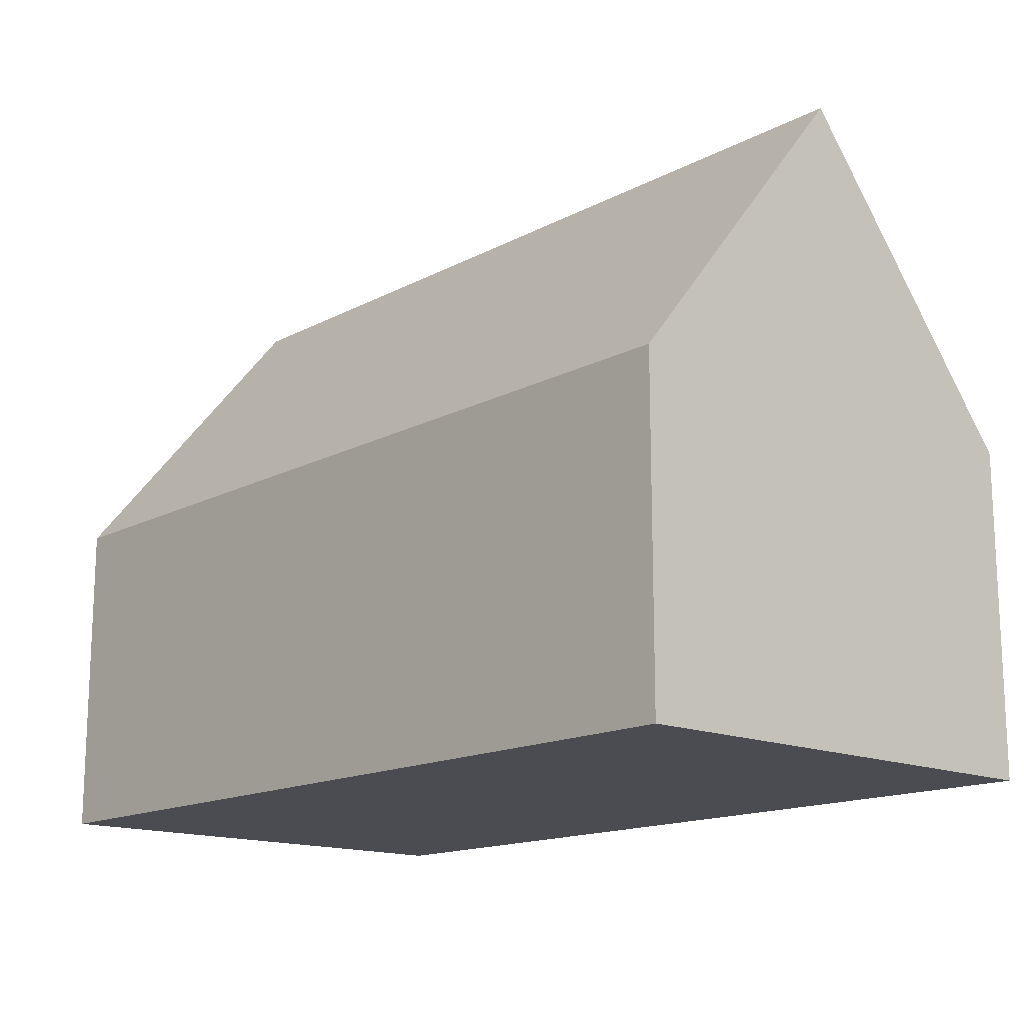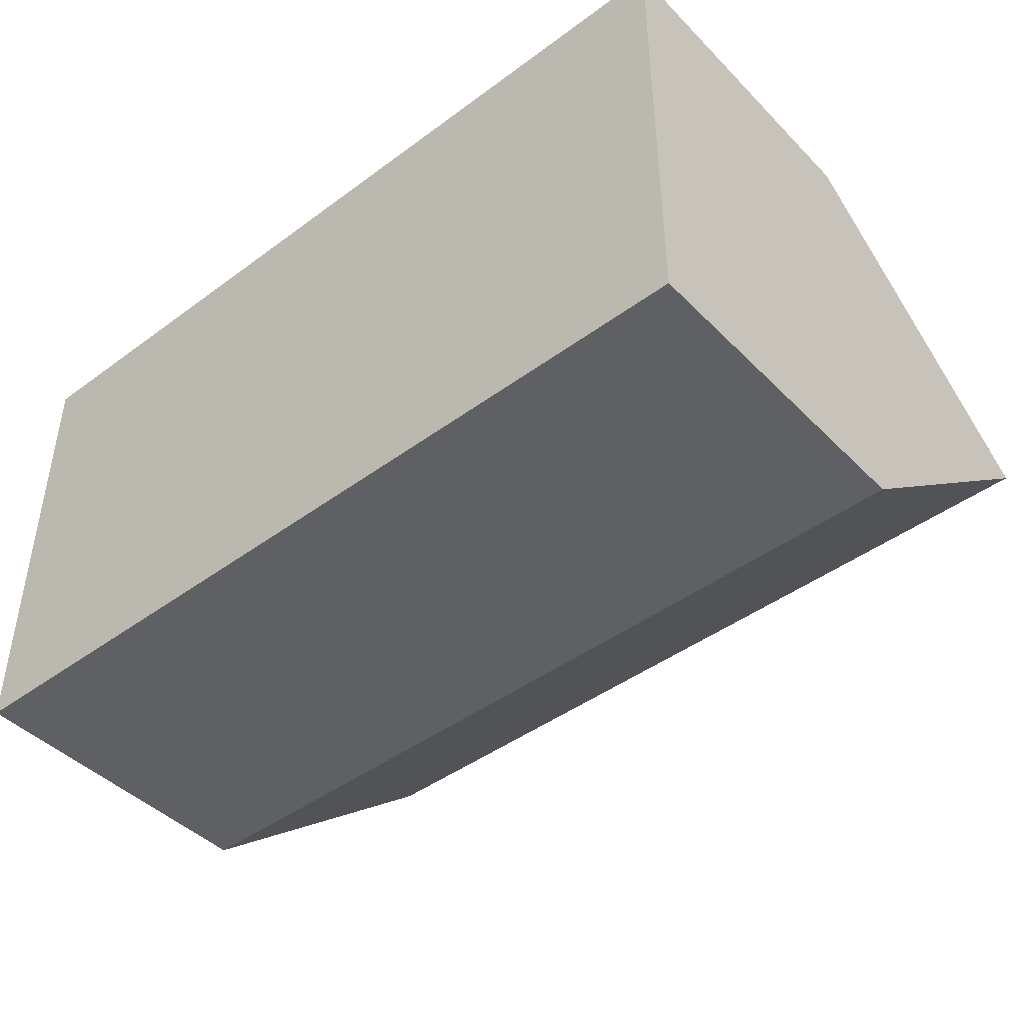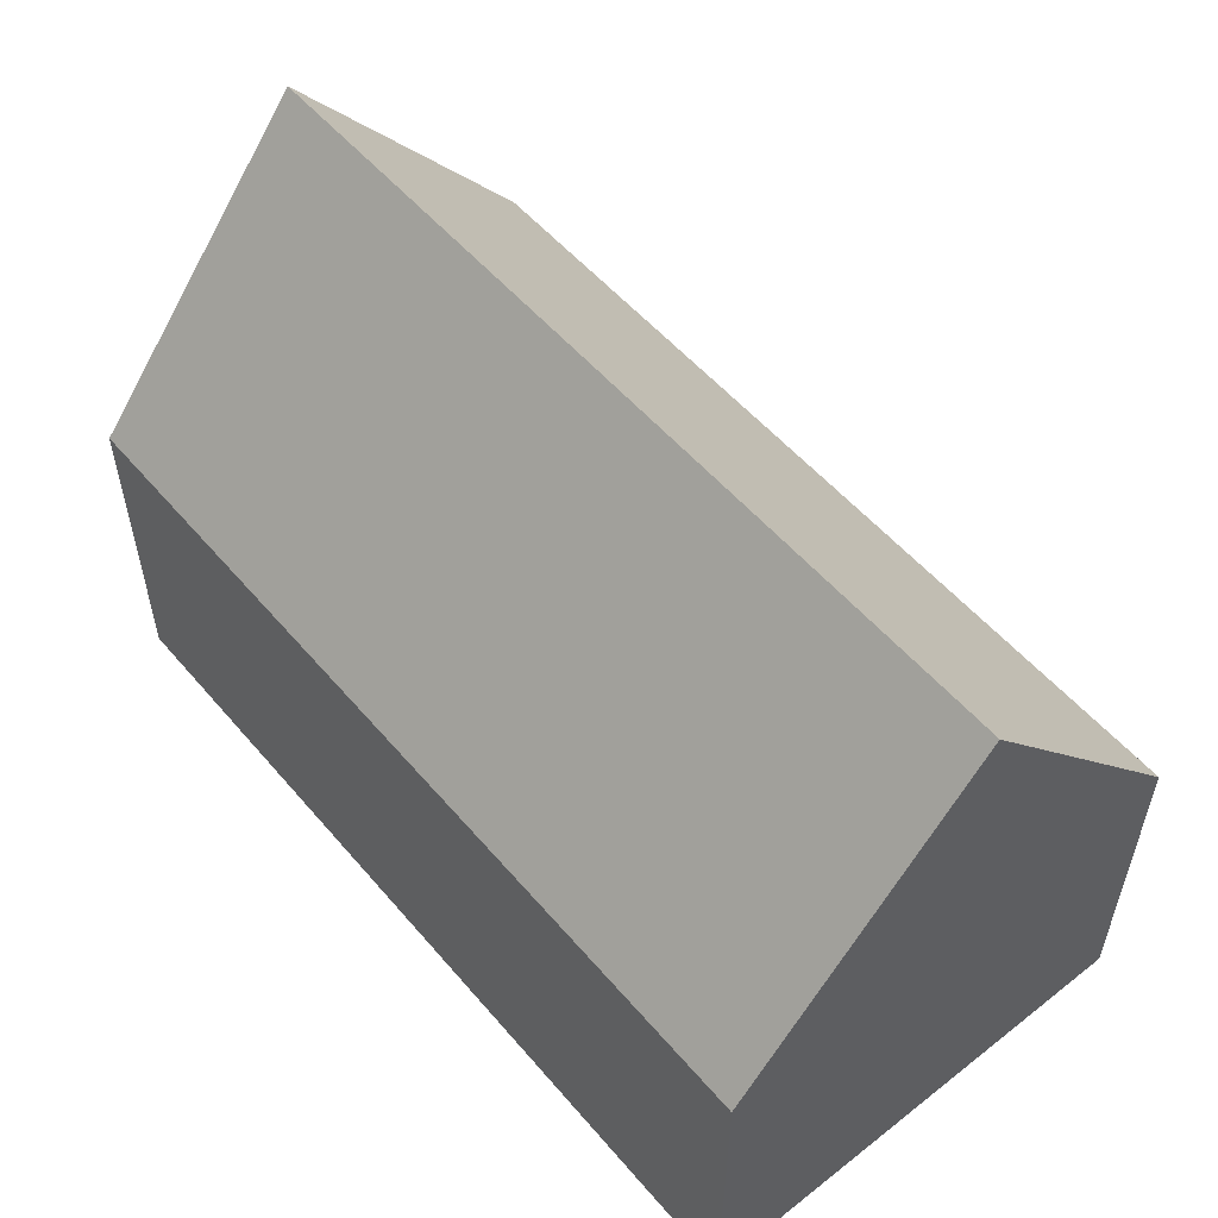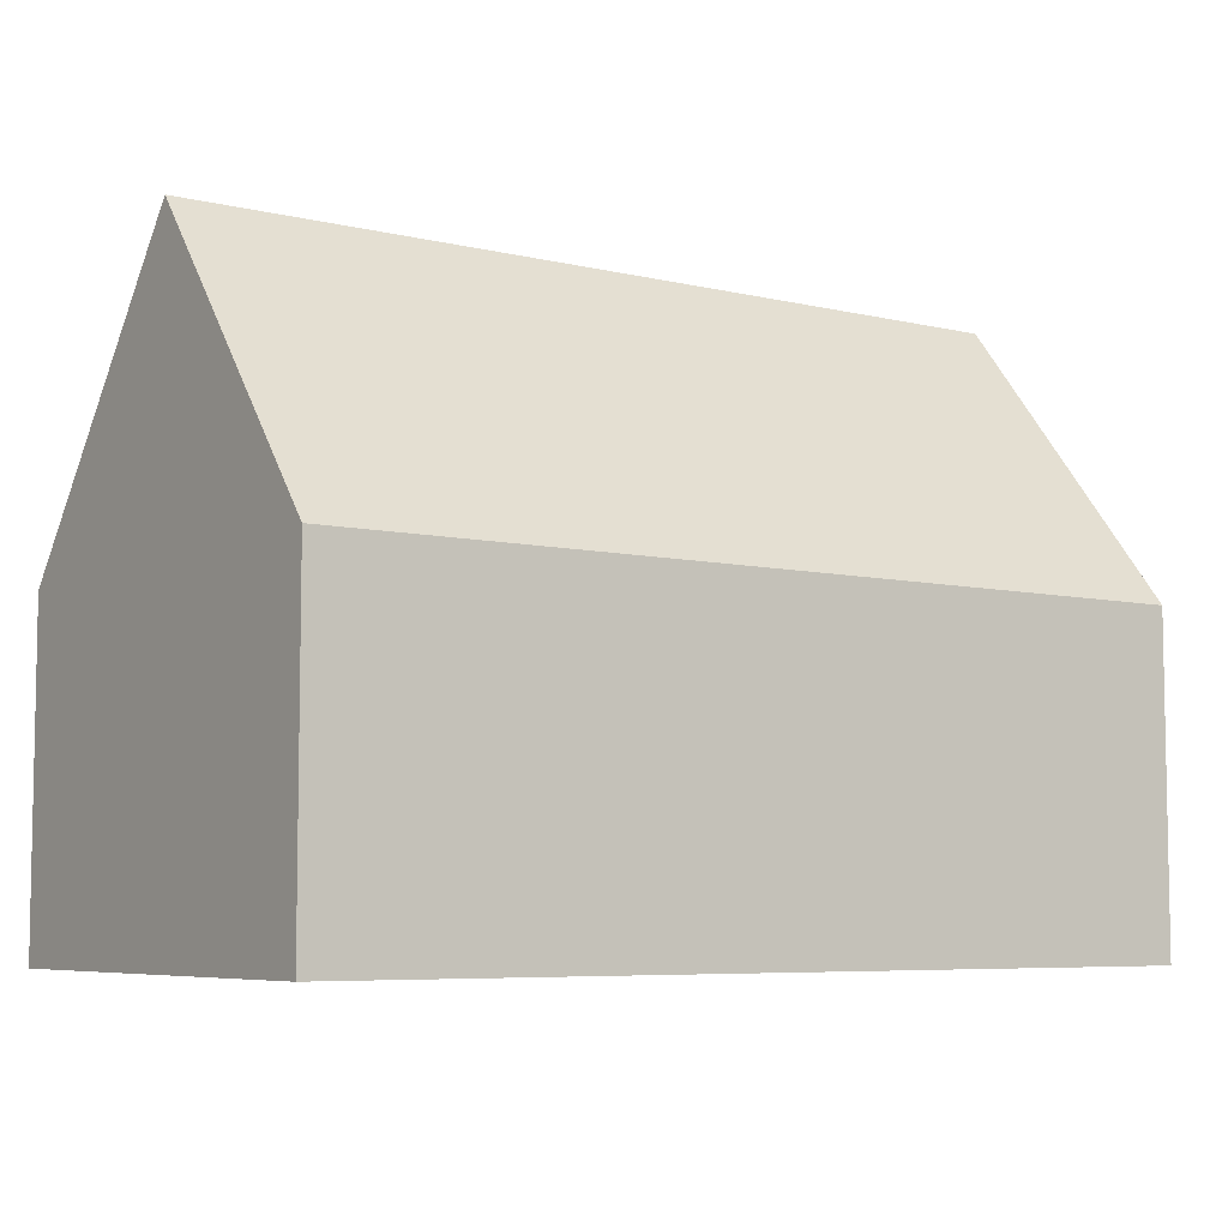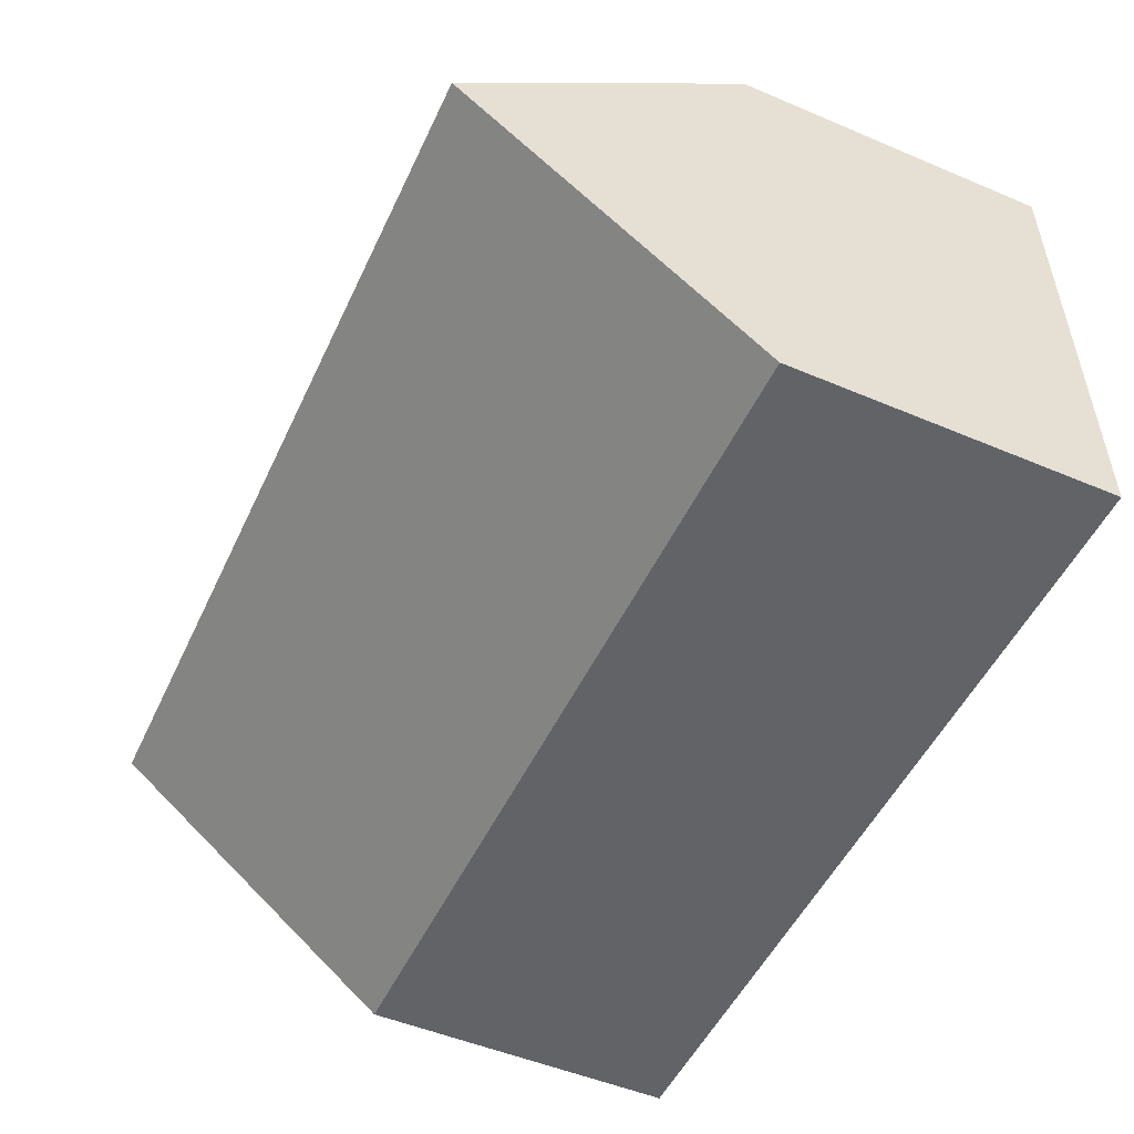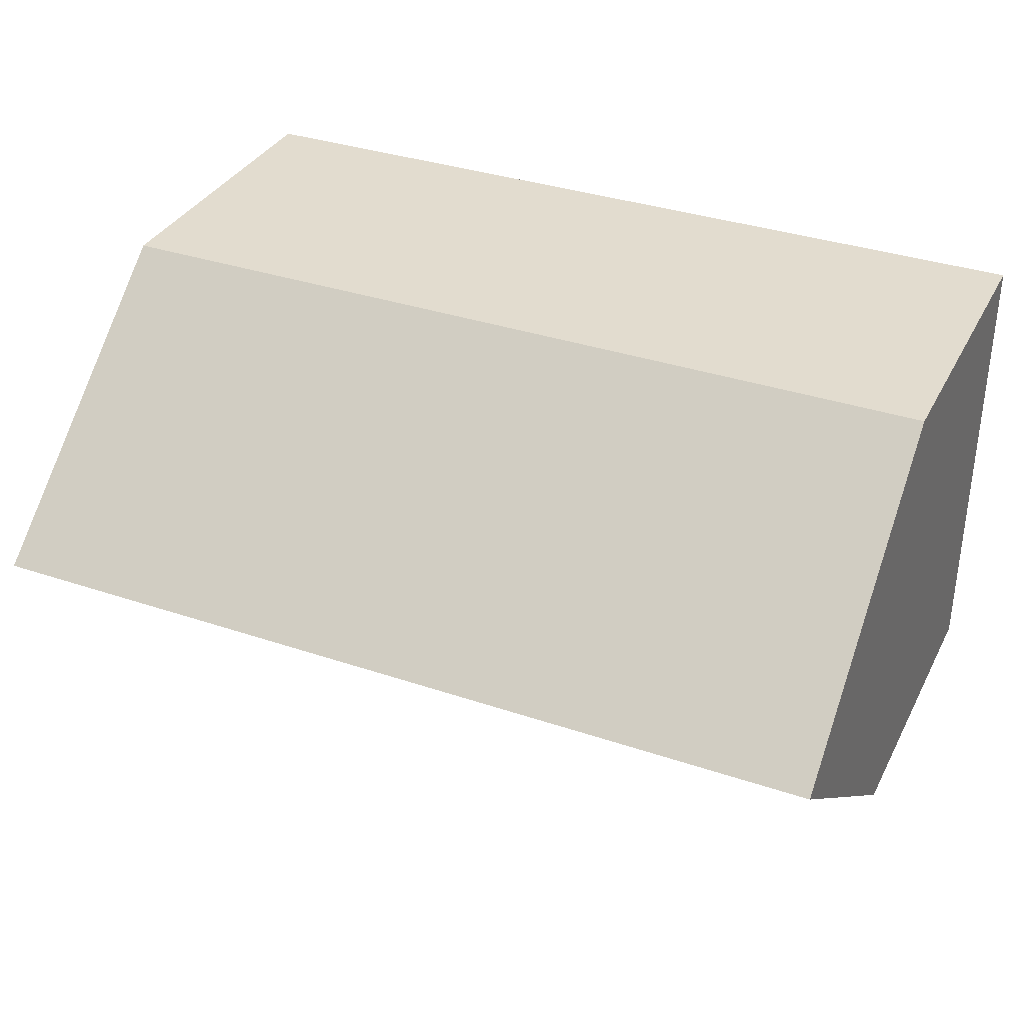
<metadata>
{"format":"obj","ext":"obj","renderer":"f3d","projection":"perspective","resolution":1024,"background":"white","views":[{"elev":-15.3,"azim":47.9,"up":"+Y"},{"elev":-44.2,"azim":40.7,"up":"+Z"},{"elev":54.2,"azim":50.3,"up":"+Y"},{"elev":-6.5,"azim":144.9,"up":"+Y"},{"elev":-51.1,"azim":-114.7,"up":"+Z"},{"elev":34.6,"azim":-155.7,"up":"+Z"}]}
</metadata>
<code>
v  0 7.116 4.357e-16
v  19.32 13.61 -5.24
v  0.009 13.61 -5.274
v  19.31 7.116 0.034
v  19.31 8.559 -1.138
v  0.012 11.67 -6.848
v  7.888 7.116 -10.53
v  0.019 7.116 -10.55
v  11.8 7.116 -10.53
v  18.97 7.116 -10.51
v  19.33 7.116 -10.51
v  0.019 6.458e-16 -10.55
v  0.012 4.193e-16 -6.848
v  0.009 3.229e-16 -5.274
v  0 0 0
v  19.31 -2.082e-18 0.034
v  19.31 6.968e-17 -1.138
v  19.32 3.209e-16 -5.24
v  19.33 6.437e-16 -10.51
v  18.97 6.438e-16 -10.51
v  11.8 6.445e-16 -10.53
v  7.888 6.45e-16 -10.53
g defaultobject
f 1 2 3
f 2 1 4
f 2 4 5
f 6 7 8
f 7 6 3
f 7 3 2
f 7 2 9
f 9 2 10
f 10 2 11
f 6 1 3
f 1 6 8
f 1 8 12
f 1 12 13
f 1 13 14
f 1 14 15
f 15 4 1
f 4 15 16
f 5 11 2
f 11 5 4
f 11 4 16
f 11 16 17
f 11 17 18
f 11 18 19
f 19 10 11
f 10 19 9
f 9 19 20
f 9 20 21
f 9 21 7
f 7 21 8
f 8 21 22
f 8 22 12
f 15 17 16
f 17 15 18
f 18 15 19
f 19 15 20
f 20 15 21
f 21 15 22
f 22 15 12
f 12 15 13
f 13 15 14

</code>
